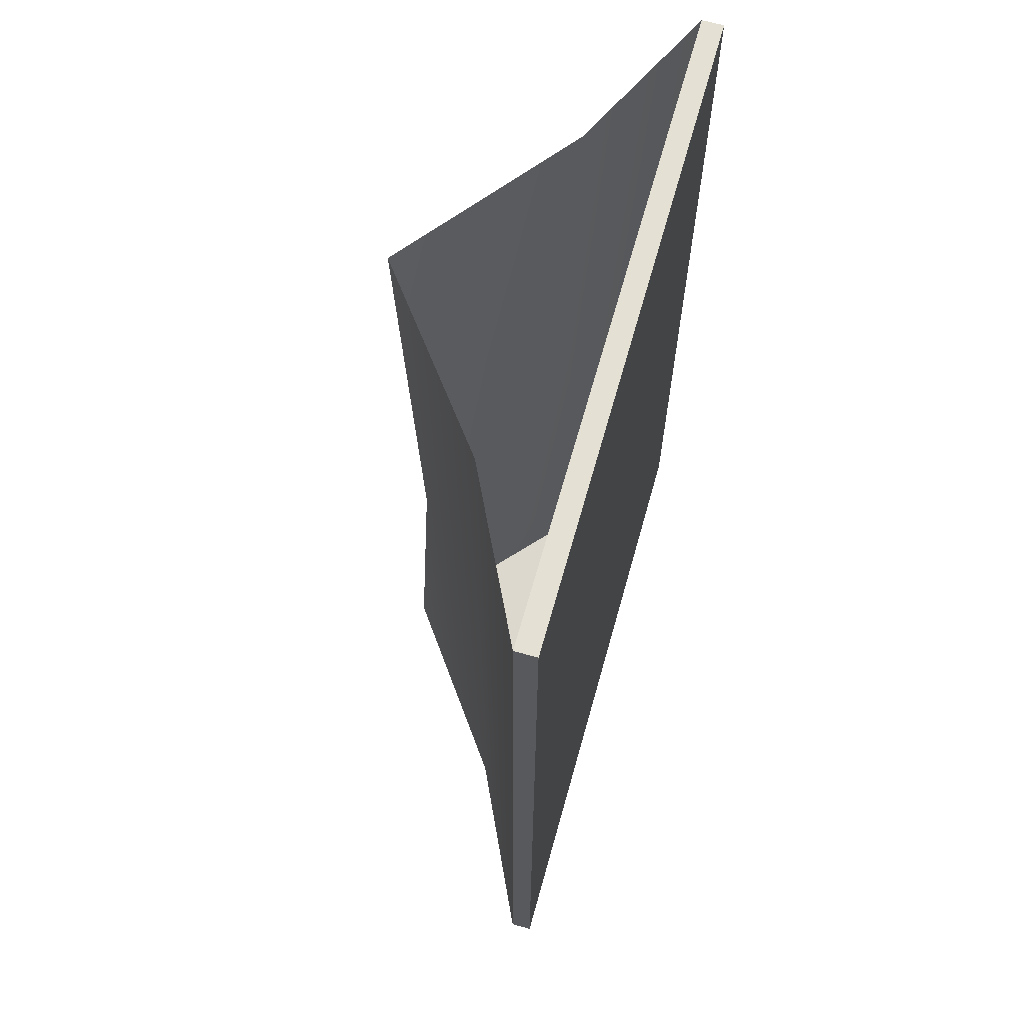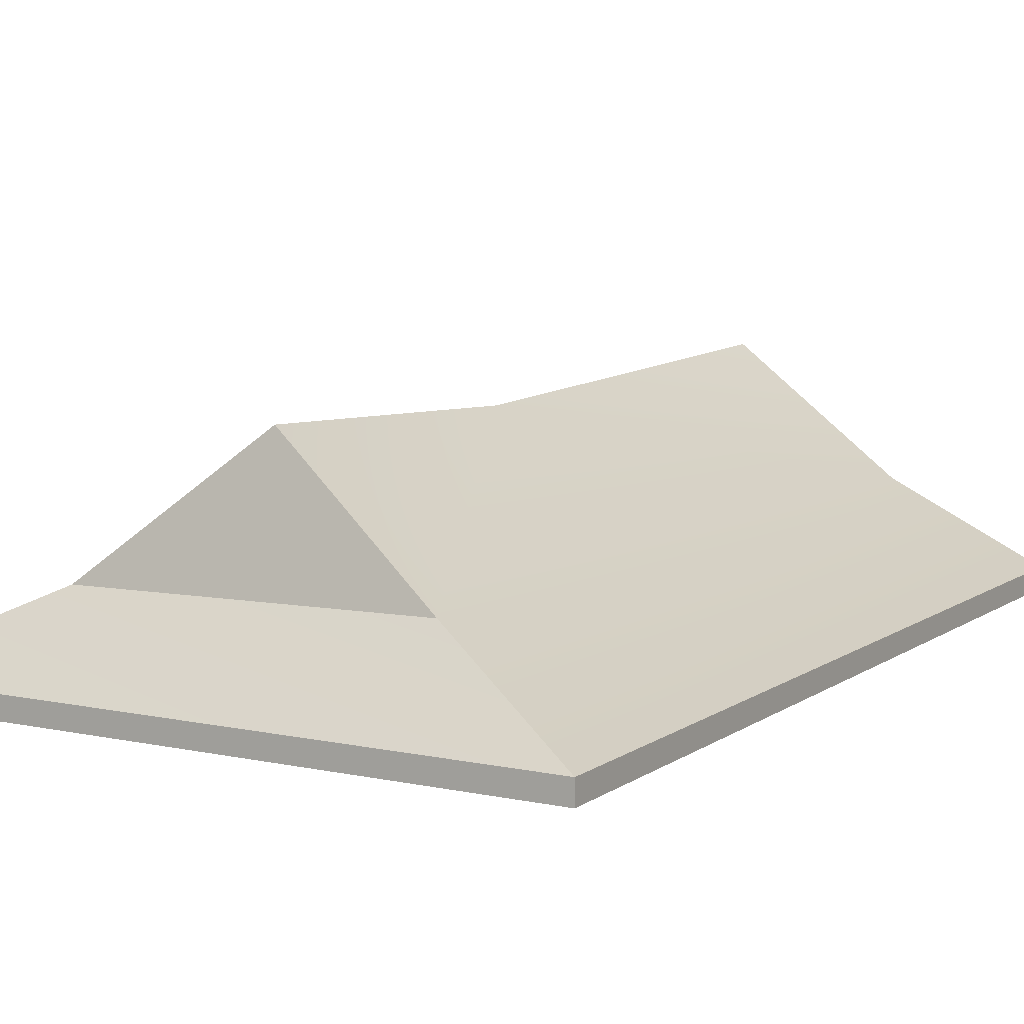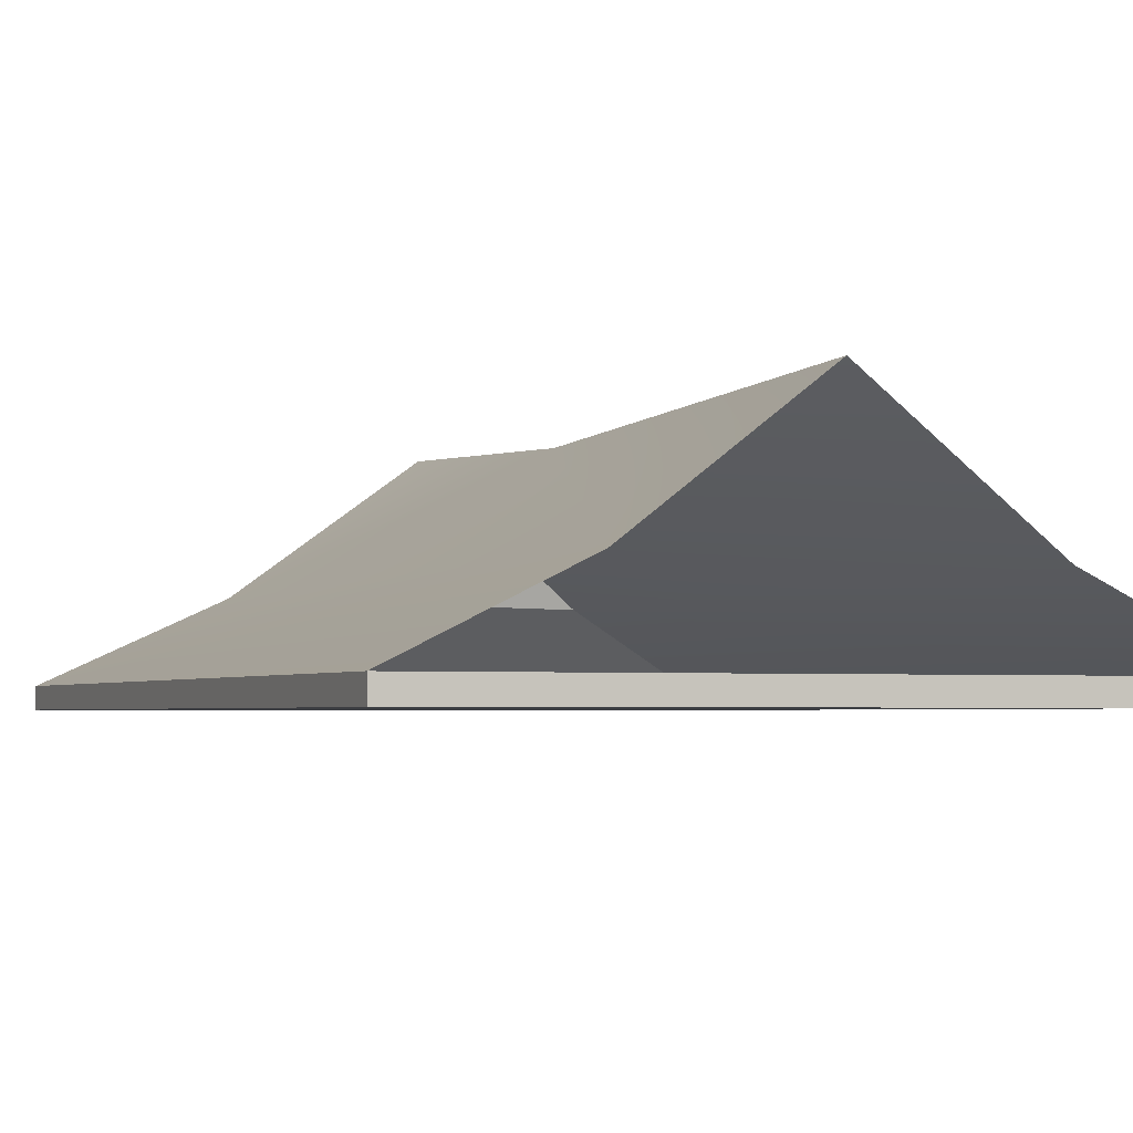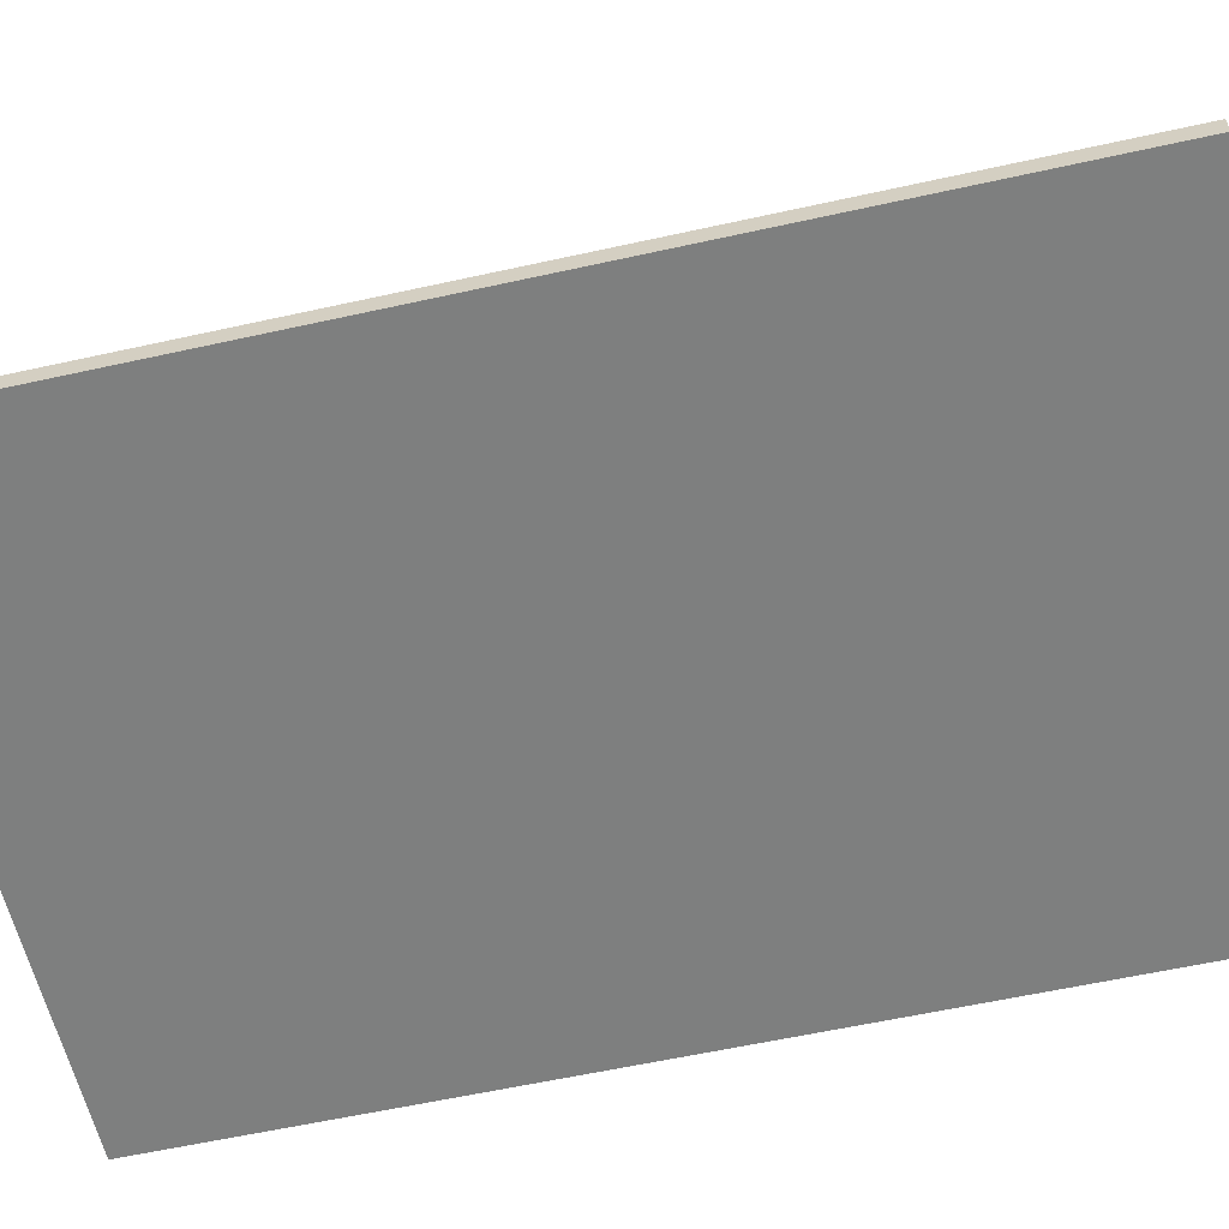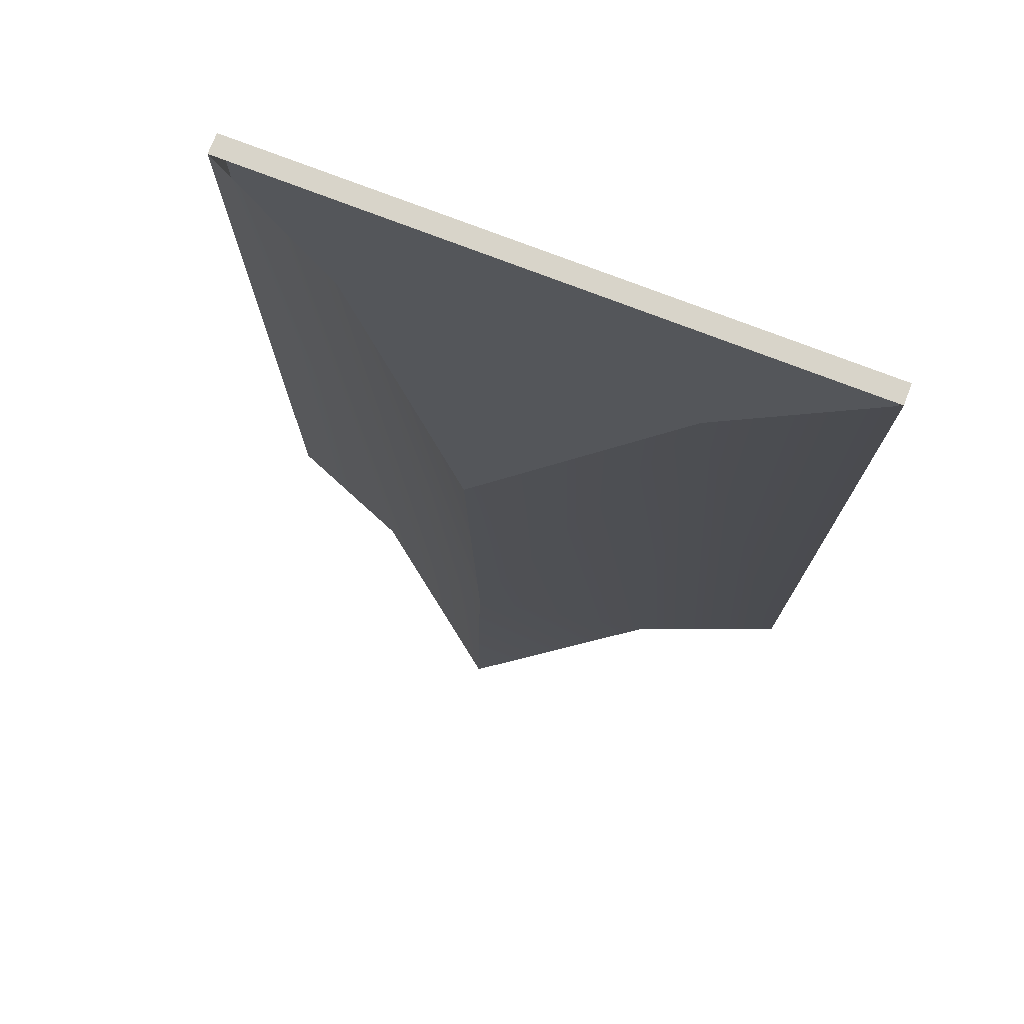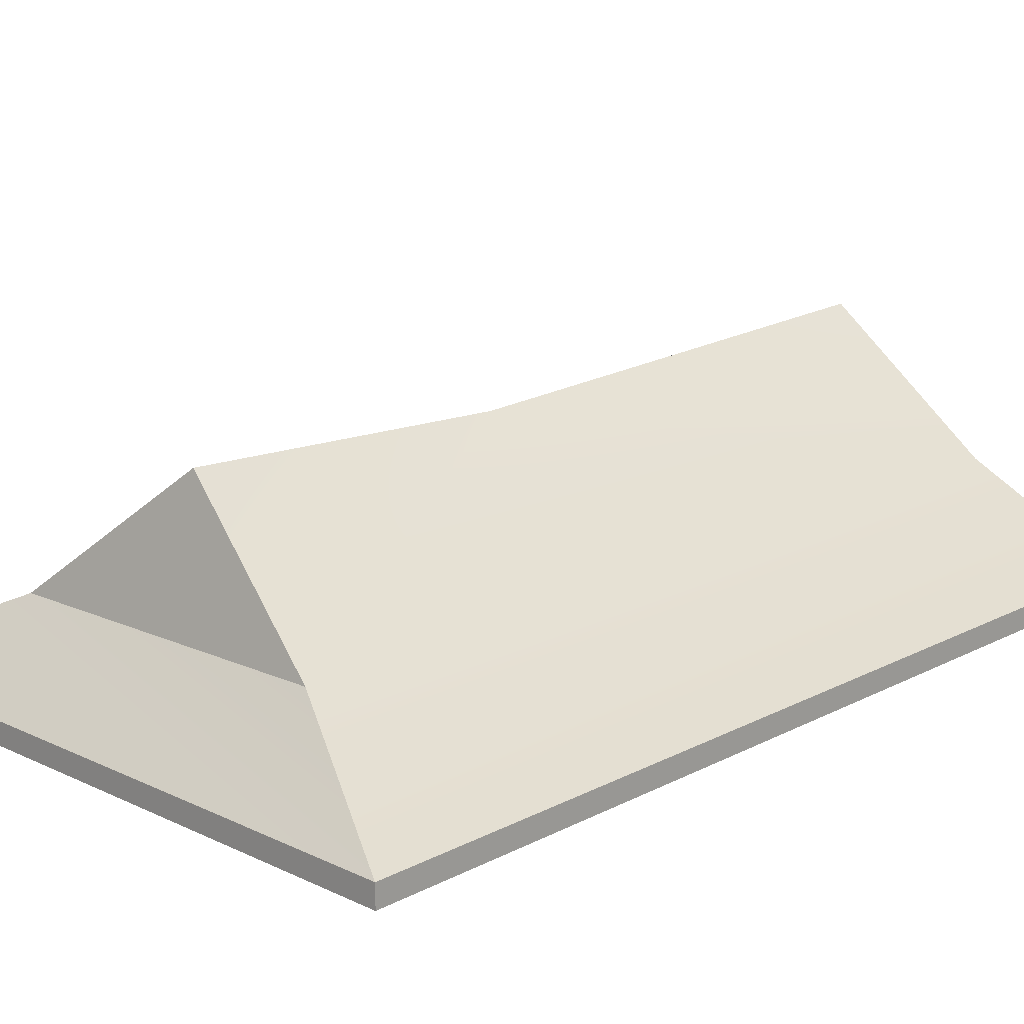
<metadata>
{"format":"obj","ext":"obj","renderer":"f3d","projection":"perspective","resolution":1024,"background":"white","views":[{"elev":65.7,"azim":-74.3,"up":"+Z"},{"elev":8.6,"azim":-149.8,"up":"+Y"},{"elev":-3.0,"azim":-22.4,"up":"+Y"},{"elev":-59.6,"azim":102.8,"up":"+Y"},{"elev":75.2,"azim":-158.9,"up":"+Z"},{"elev":16.8,"azim":-136.3,"up":"+Y"}]}
</metadata>
<code>
g Object45
v 109.6 -7.253 -153.8
v 109.6 -7.253 166.9
v -109.6 -7.253 166.9
v -109.6 -7.253 -153.8
v 57.41 24.72 -126.7
v -109.6 0.0004578 -153.8
v -56.48 26.67 -126.7
v -109.6 0.0004578 -153.8
v -109.6 0.0004578 166.9
v -56.56 26.16 166.8
v -56.48 26.67 -126.7
v 109.6 0.0004578 166.9
v 109.6 0.0004578 -153.8
v 57.41 24.72 -126.7
v 0.0003662 63.86 -2.383
v 57.35 24.81 166.8
v 0.0003662 69.43 -114
v 109.6 0.0004578 -153.8
v 0.0003662 63.86 -2.383
v 0.0003662 69.43 166.8
v 0.0003662 69.43 -114
v 57.41 24.72 -126.7
v -56.48 26.67 -126.7
v 0.0003662 69.43 -114
v 0.0003662 69.43 166.8
v 109.6 0.0004578 -153.8
v 109.6 0.0004578 166.9
v 109.6 -7.253 166.9
v 109.6 -7.253 -153.8
v 109.6 0.0004578 166.9
v -109.6 0.0004578 166.9
v -109.6 -7.253 166.9
v 109.6 -7.253 166.9
v -109.6 0.0004578 166.9
v -109.6 0.0004578 -153.8
v -109.6 -7.253 -153.8
v -109.6 -7.253 166.9
v -109.6 0.0004578 -153.8
v 109.6 0.0004578 -153.8
v 109.6 -7.253 -153.8
v -109.6 -7.253 -153.8
f 3 1 2
f 1 3 4
f 7 5 6
f 10 8 9
f 11 8 10
f 14 12 13
f 16 14 15
f 14 17 15
f 12 14 16
f 5 18 6
f 20 19 10
f 11 19 21
f 24 22 23
f 11 10 19
f 16 15 25
f 28 26 27
f 26 28 29
f 32 30 31
f 30 32 33
f 36 34 35
f 34 36 37
f 40 38 39
f 38 40 41

</code>
